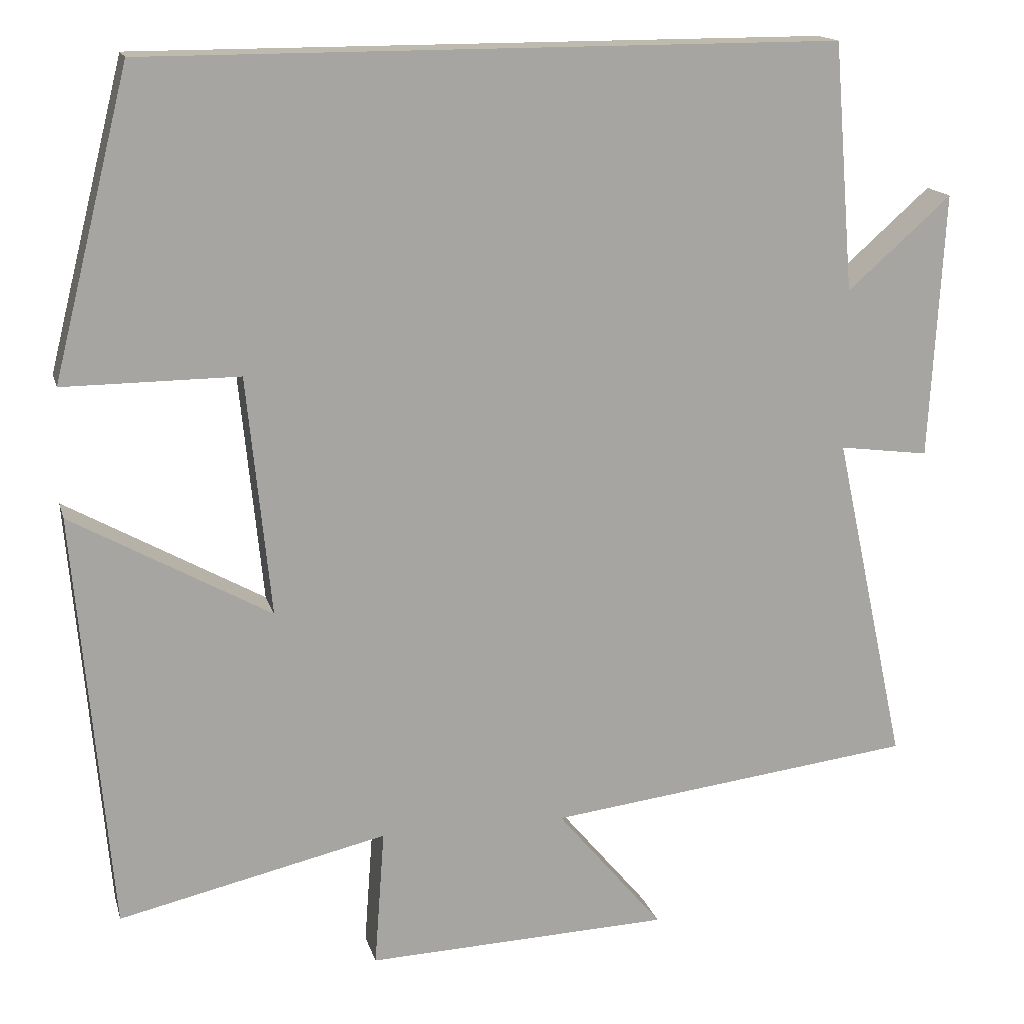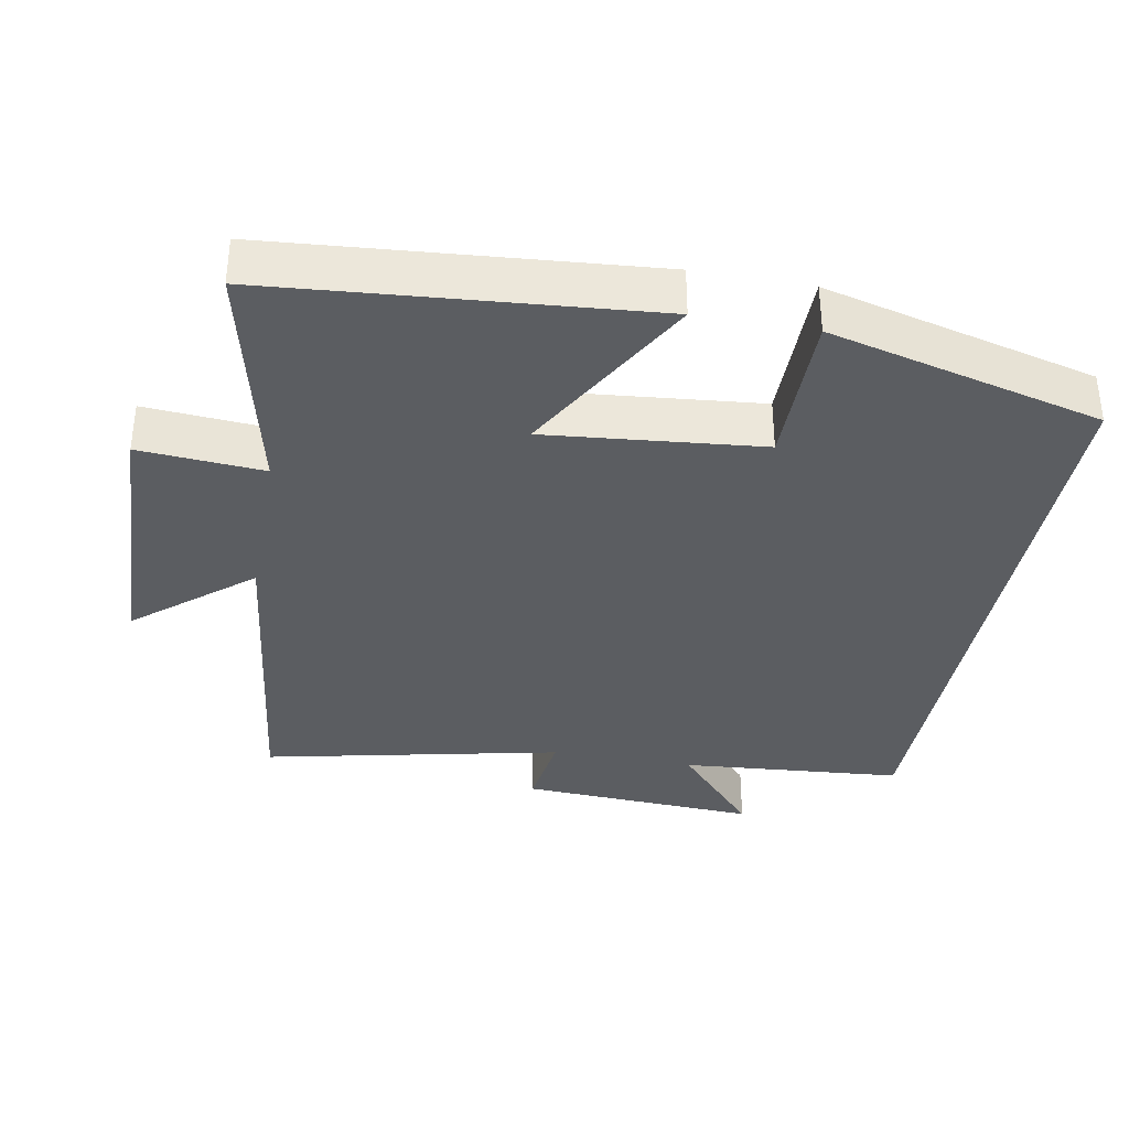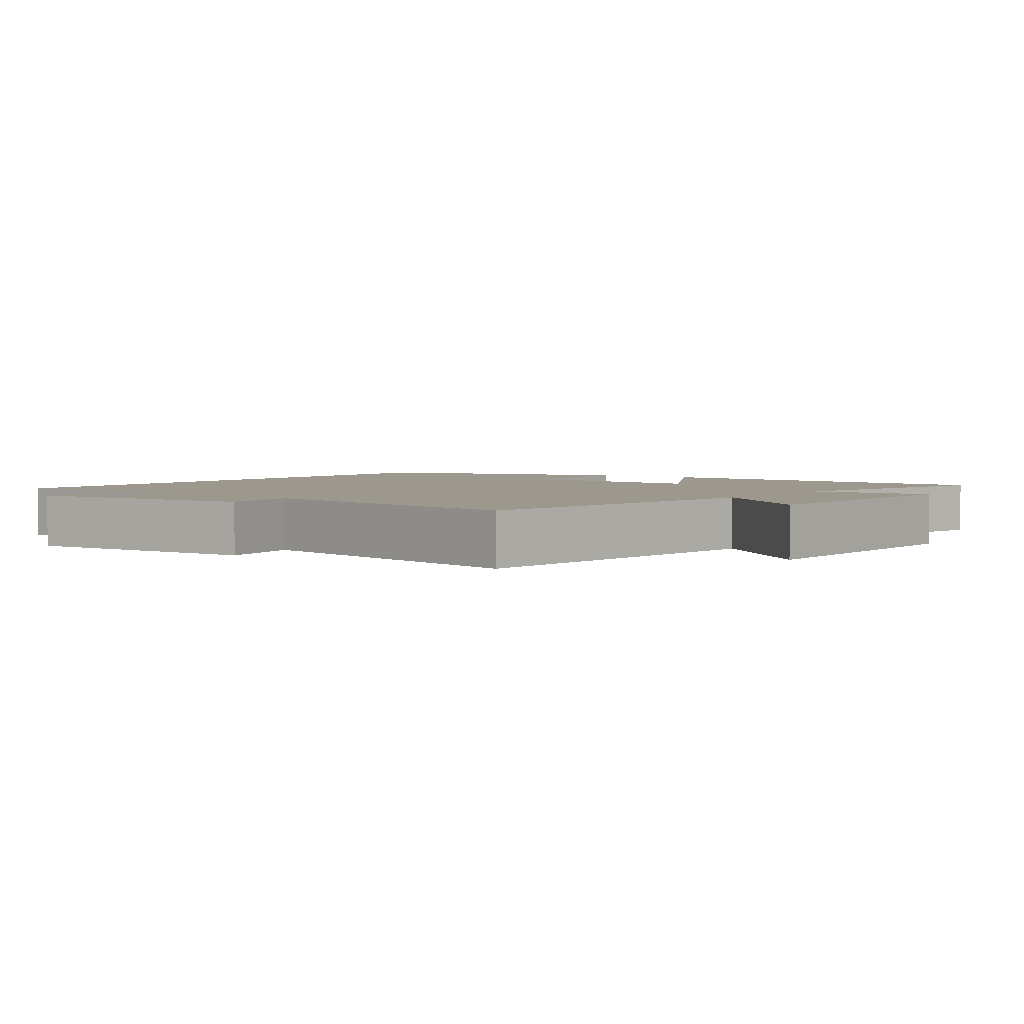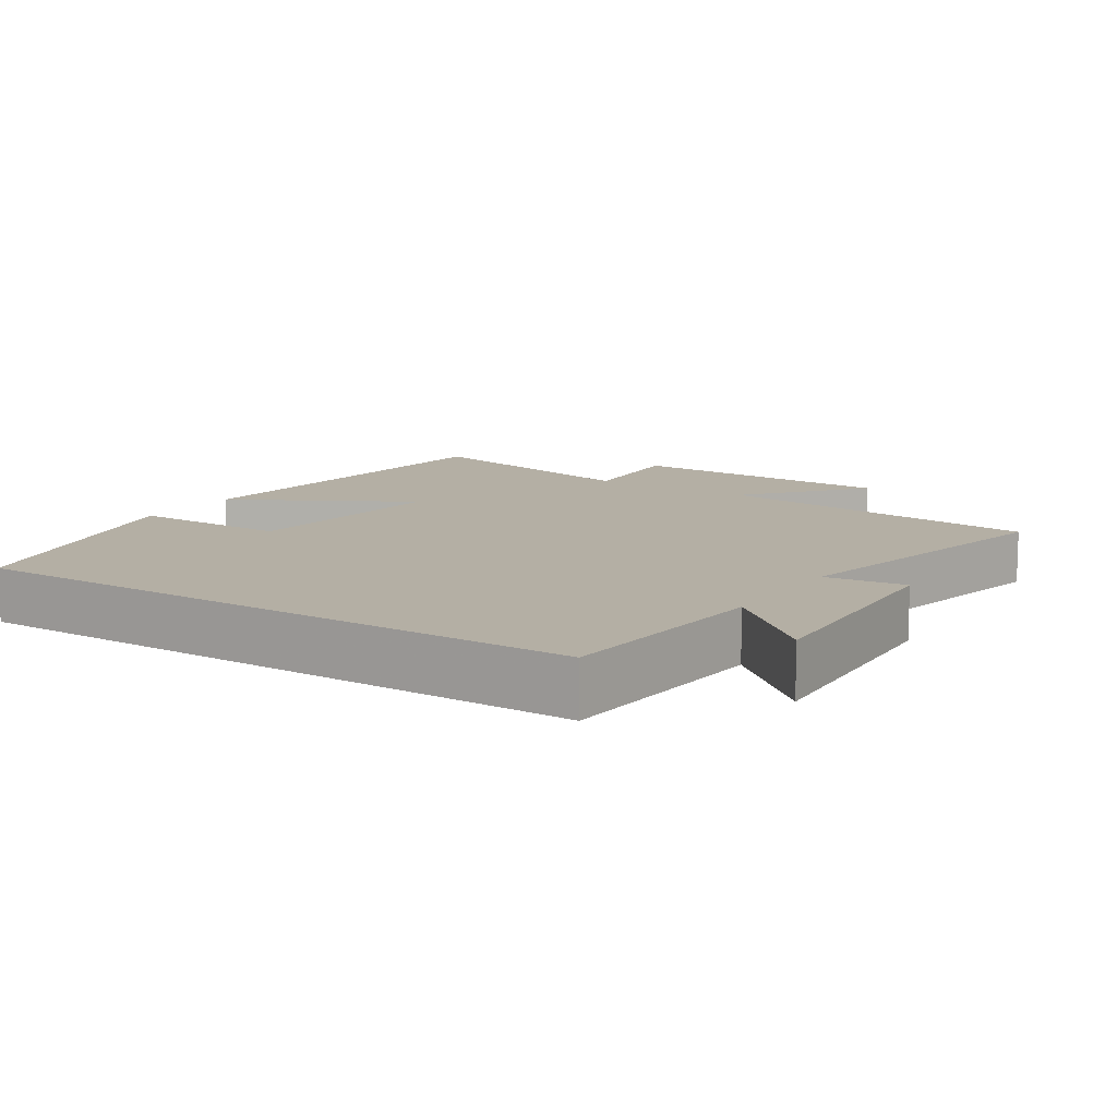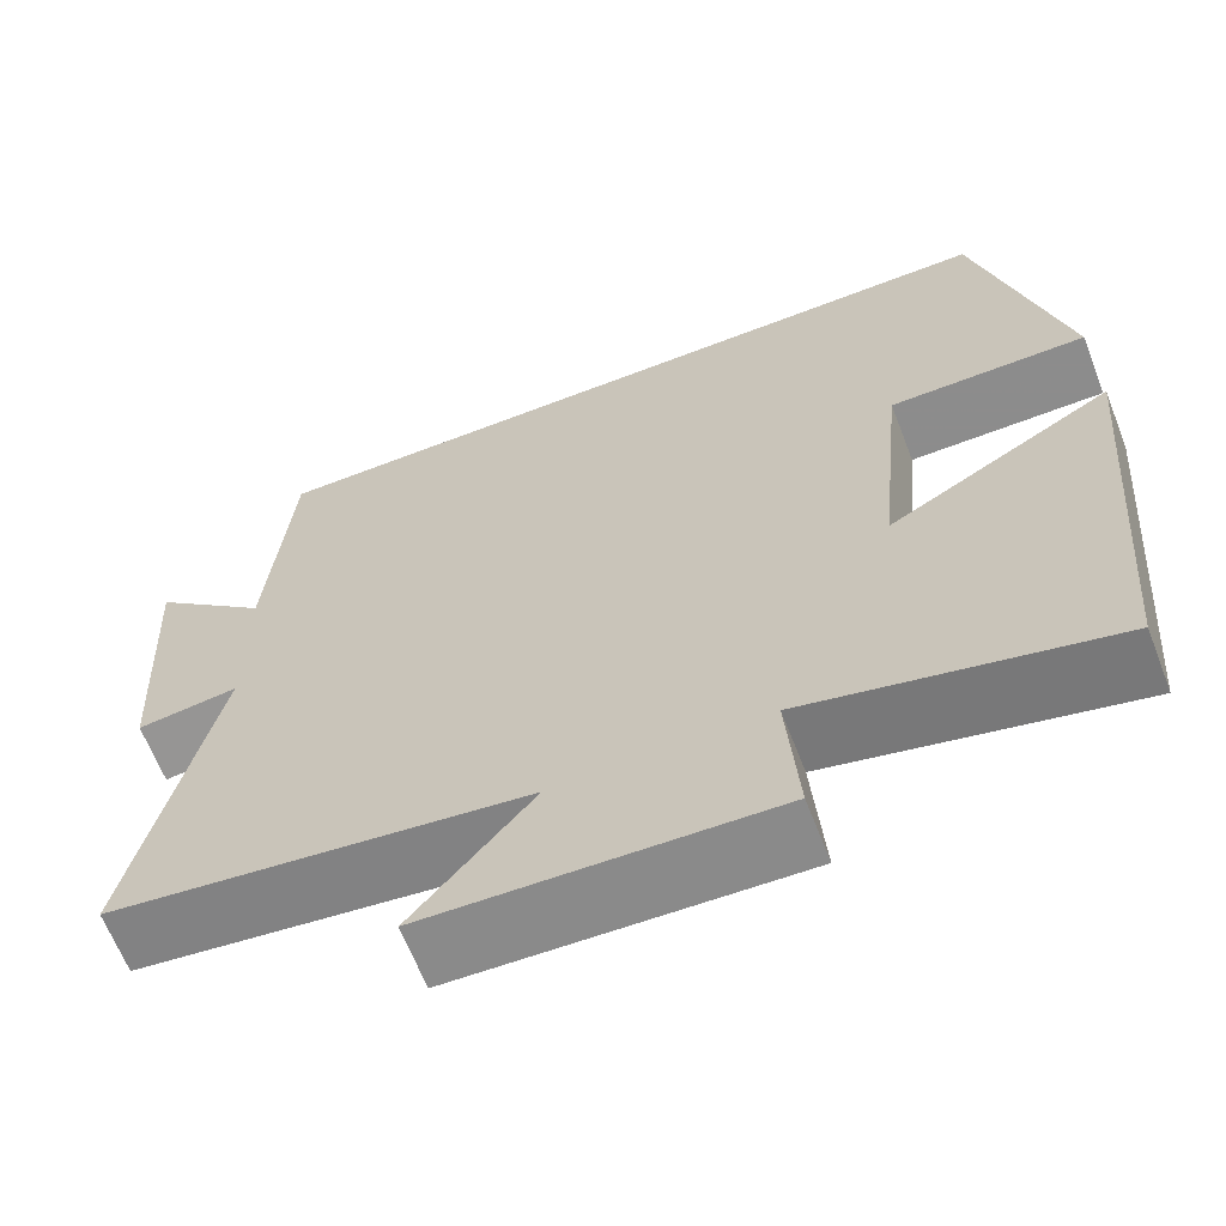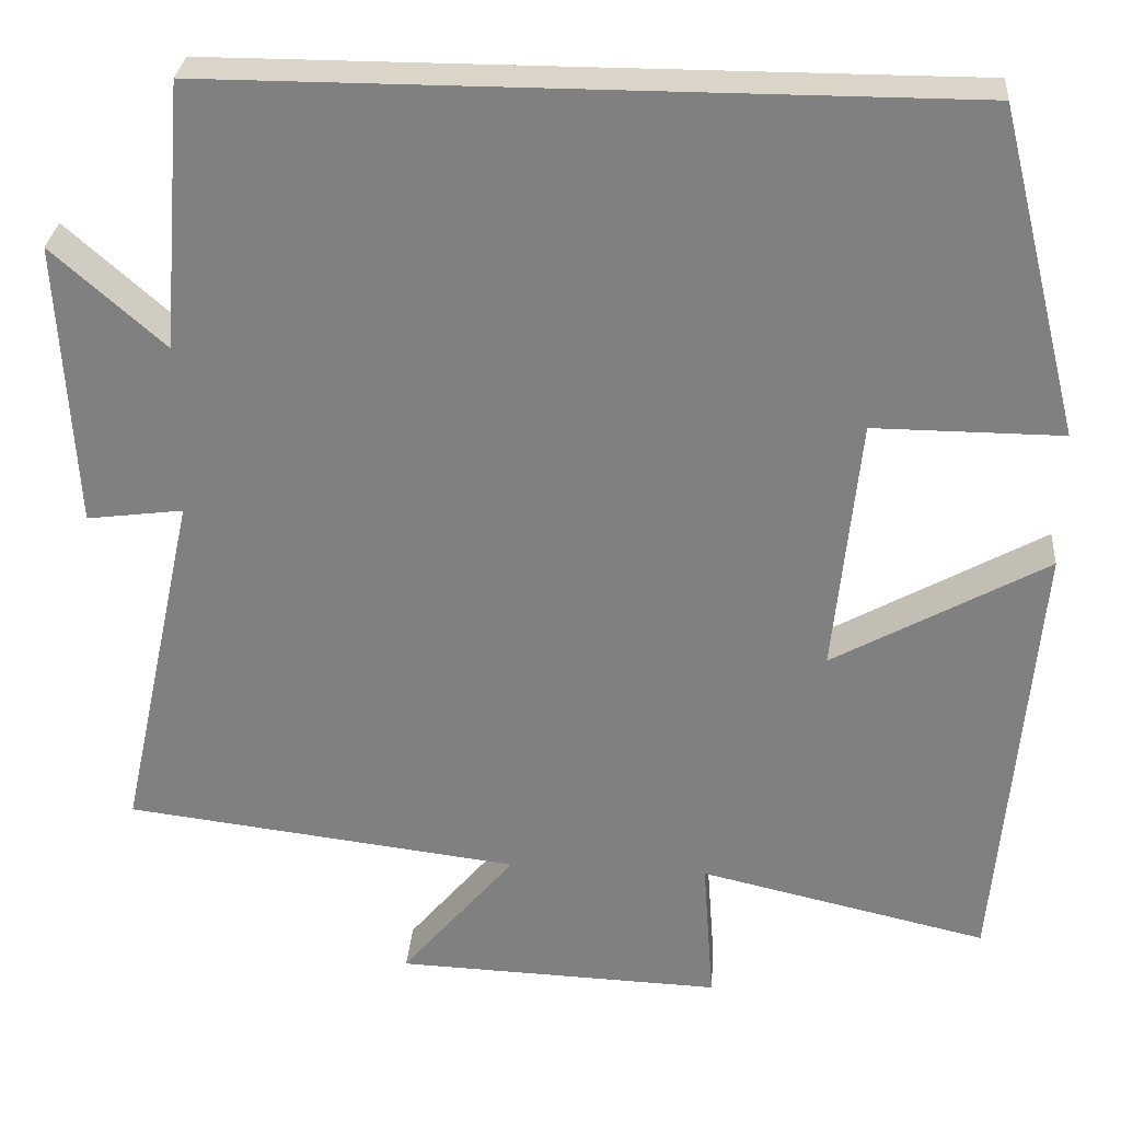
<metadata>
{"format":"obj","ext":"obj","renderer":"f3d","projection":"perspective","resolution":1024,"background":"white","views":[{"elev":15.8,"azim":-14.1,"up":"+Z"},{"elev":-35.5,"azim":-100.5,"up":"+Y"},{"elev":3.0,"azim":125.8,"up":"+Y"},{"elev":11.3,"azim":33.0,"up":"+Y"},{"elev":-64.4,"azim":-158.8,"up":"+Z"},{"elev":29.4,"azim":-175.5,"up":"+Z"}]}
</metadata>
<code>
v -0.455 0.07 -0.578
v -0.5 0.07 -0.047
v -0.248 0.07 -0.188
v -0.278 0.07 0.116
v -0.5 0.07 0.115
v -0.403 0.07 0.5
v 0.474 0.07 0.5
v 0.5 0.07 0.185
v 0.632 0.07 0.302
v 0.614 0.07 -0.036
v 0.5 0.07 -0.021
v 0.592 0.07 -0.443
v 0.124 0.07 -0.5
v 0.259 0.07 -0.661
v -0.127 0.07 -0.675
v -0.114 0.07 -0.5
v -0.455 0 -0.578
v -0.5 0 -0.047
v -0.248 0 -0.188
v -0.278 0 0.116
v -0.5 0 0.115
v -0.403 0 0.5
v 0.474 0 0.5
v 0.5 0 0.185
v 0.632 0 0.302
v 0.614 0 -0.036
v 0.5 0 -0.021
v 0.592 0 -0.443
v 0.124 0 -0.5
v 0.259 0 -0.661
v -0.127 0 -0.675
v -0.114 0 -0.5
f 13 14 15 16
f 11 12 13 16
f 11 16 1
f 8 9 10 11
f 4 5 6 7
f 3 4 7 8
f 1 2 3
f 1 3 8 11
f 32 31 30 29
f 32 29 28 27
f 17 32 27
f 27 26 25 24
f 23 22 21 20
f 24 23 20 19
f 19 18 17
f 27 24 19 17
f 1 17 18 2
f 2 18 19 3
f 3 19 20 4
f 4 20 21 5
f 5 21 22 6
f 6 22 23 7
f 7 23 24 8
f 8 24 25 9
f 9 25 26 10
f 10 26 27 11
f 11 27 28 12
f 12 28 29 13
f 13 29 30 14
f 14 30 31 15
f 15 31 32 16
f 16 32 17 1

</code>
